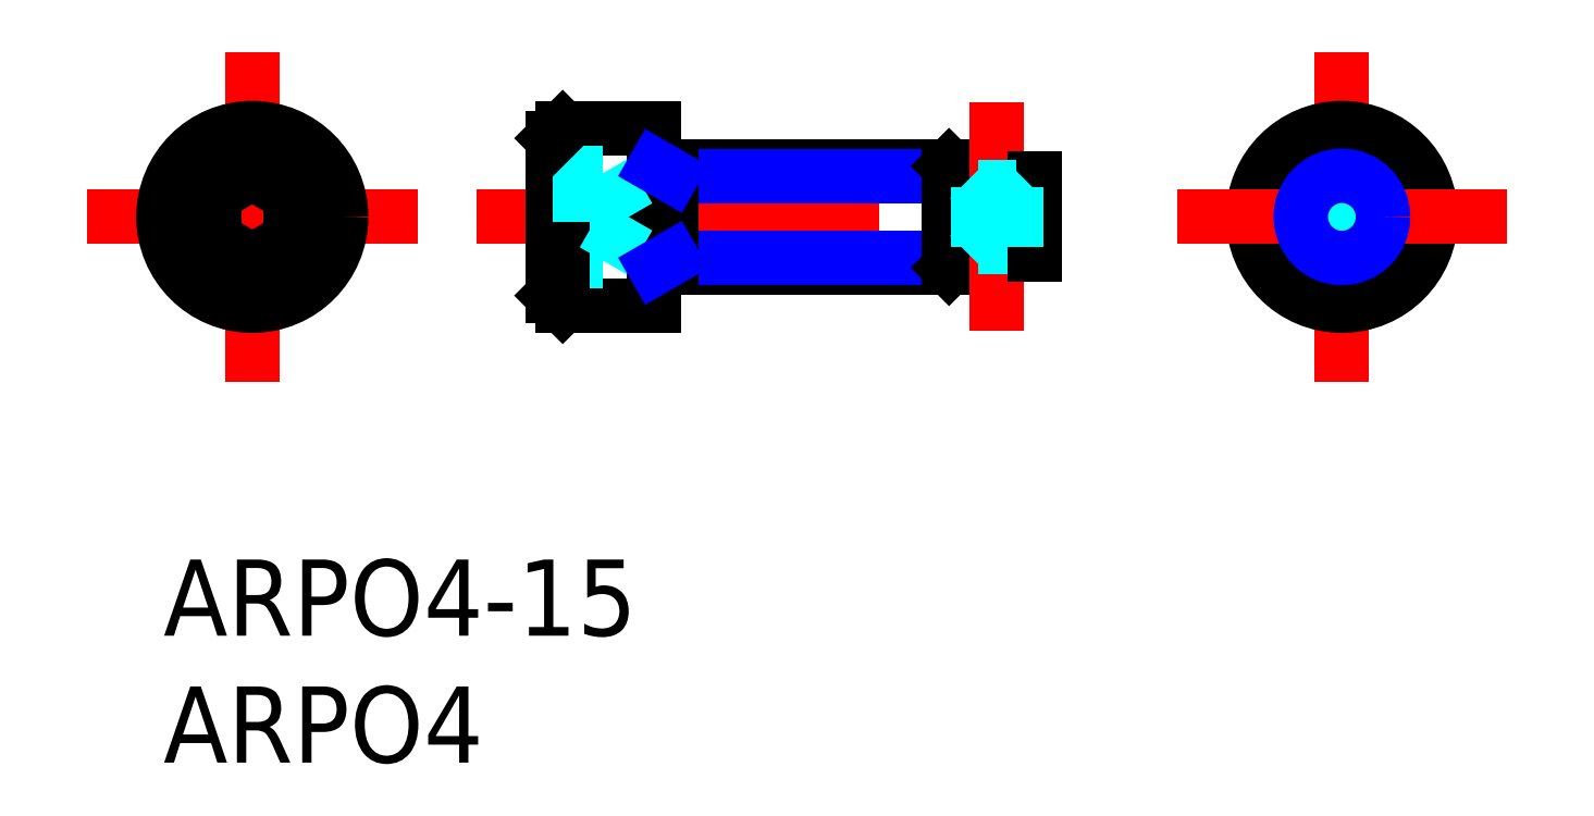
<metadata>
{"format":"dxf","ext":"dxf","renderer":"ezdxf+matplotlib","layout":"modelspace","background":"white","min_lineweight":24,"dpi":150}
</metadata>
<code>
0
SECTION
2
ENTITIES
0
INSERT
8
MSM_CONTINUOUS
2
*U2
10
0
20
0
30
0
0
INSERT
8
MSM_CONTINUOUS
2
*U3
10
0
20
0
30
0
0
LINE
8
MSM_CENTER
10
3.5
20
20
30
0
11
3.5
21
7
31
0
0
LINE
8
MSM_CENTER
10
12.33
20
13.5
30
0
11
37.33
21
13.5
31
0
0
LINE
8
MSM_CENTER
10
10
20
13.5
30
0
11
-3
21
13.5
31
0
0
CIRCLE
8
MSM_CONTINUOUS
10
3.5
20
13.5
30
0
40
3.5
0
LINE
8
MSM_CONTINUOUS
10
2
20
14.37
30
0
11
2
21
12.63
31
0
0
LINE
8
MSM_CONTINUOUS
10
5
20
12.63
30
0
11
5
21
14.37
31
0
0
LINE
8
MSM_CONTINUOUS
10
2
20
12.63
30
0
11
3.5
21
11.77
31
0
0
LINE
8
MSM_CONTINUOUS
10
3.5
20
11.77
30
0
11
5
21
12.63
31
0
0
LINE
8
MSM_CONTINUOUS
10
3.5
20
15.23
30
0
11
2
21
14.37
31
0
0
LINE
8
MSM_CONTINUOUS
10
5
20
14.37
30
0
11
3.5
21
15.23
31
0
0
LINE
8
MSM_CONTINUOUS
10
31.33
20
12
30
0
11
34.33
21
12
31
0
0
LINE
8
MSM_CONTINUOUS
10
31.33
20
15
30
0
11
34.33
21
15
31
0
0
LINE
8
MSM_CONTINUOUS
10
19.33
20
15.5
30
0
11
30.95
21
15.5
31
0
0
LINE
8
MSM_CONTINUOUS
10
19.33
20
11.5
30
0
11
30.95
21
11.5
31
0
0
LINE
8
MSM_NARROW
10
31.33
20
11.88
30
0
11
20.03
21
11.88
31
0
0
LINE
8
MSM_NARROW
10
31.33
20
15.12
30
0
11
20.03
21
15.12
31
0
0
LINE
8
MSM_DASHED
10
17.33
20
15.23
30
0
11
17.33
21
11.77
31
0
0
LINE
8
MSM_CONTINUOUS
10
19.33
20
10
30
0
11
15.73
21
10
31
0
0
LINE
8
MSM_DASHED
10
15.33
20
12.63
30
0
11
17.33
21
12.63
31
0
0
LINE
8
MSM_DASHED
10
15.33
20
11.77
30
0
11
17.33
21
11.77
31
0
0
LINE
8
MSM_CONTINUOUS
10
15.73
20
17
30
0
11
15.73
21
10
31
0
0
LINE
8
MSM_CONTINUOUS
10
15.33
20
16.6
30
0
11
15.33
21
10.4
31
0
0
LINE
8
MSM_CONTINUOUS
10
19.33
20
17
30
0
11
19.33
21
10
31
0
0
LINE
8
MSM_CONTINUOUS
10
19.33
20
17
30
0
11
15.73
21
17
31
0
0
LINE
8
MSM_DASHED
10
15.33
20
14.37
30
0
11
17.33
21
14.37
31
0
0
LINE
8
MSM_DASHED
10
15.33
20
15.23
30
0
11
17.33
21
15.23
31
0
0
LINE
8
MSM_CONTINUOUS
10
20.03
20
15.5
30
0
11
20.03
21
11.5
31
0
0
LINE
8
MSM_CONTINUOUS
10
30.95
20
15.5
30
0
11
30.95
21
11.5
31
0
0
LINE
8
MSM_CONTINUOUS
10
31.33
20
11.88
30
0
11
30.95
21
11.5
31
0
0
LINE
8
MSM_CONTINUOUS
10
31.33
20
15.12
30
0
11
31.33
21
11.88
31
0
0
LINE
8
MSM_CONTINUOUS
10
31.33
20
15.12
30
0
11
30.95
21
15.5
31
0
0
LINE
8
MSM_CENTER
10
32.83
20
18
30
0
11
32.83
21
9
31
0
0
LINE
8
MSM_DASHED
10
32.08
20
12.33
30
0
11
33.58
21
12.33
31
0
0
LINE
8
MSM_DASHED
10
32.08
20
12.33
30
0
11
31.75
21
12
31
0
0
LINE
8
MSM_DASHED
10
33.58
20
12.33
30
0
11
33.91
21
12
31
0
0
LINE
8
MSM_CONTINUOUS
10
34.33
20
15
30
0
11
34.33
21
12
31
0
0
LINE
8
MSM_DASHED
10
33.58
20
14.67
30
0
11
33.91
21
15
31
0
0
LINE
8
MSM_DASHED
10
32.08
20
14.67
30
0
11
31.75
21
15
31
0
0
LINE
8
MSM_DASHED
10
32.08
20
14.67
30
0
11
33.58
21
14.67
31
0
0
LINE
8
MSM_DASHED
10
32.08
20
14.67
30
0
11
32.08
21
12.33
31
0
0
LINE
8
MSM_DASHED
10
33.58
20
14.67
30
0
11
33.58
21
12.33
31
0
0
LINE
8
MSM_CENTER
10
46.43
20
20
30
0
11
46.43
21
7
31
0
0
CIRCLE
8
MSM_CONTINUOUS
10
46.43
20
13.5
30
0
40
3.5
0
CIRCLE
8
MSM_CONTINUOUS
10
46.43
20
13.5
30
0
40
2
0
CIRCLE
8
MSM_CONTINUOUS
10
46.43
20
13.5
30
0
40
1.5
0
LINE
8
MSM_DASHED
10
47.18
20
14.67
30
0
11
47.26
21
14.75
31
0
0
LINE
8
MSM_DASHED
10
47.18
20
12.33
30
0
11
47.26
21
12.25
31
0
0
LINE
8
MSM_CENTER
10
52.93
20
13.5
30
0
11
39.93
21
13.5
31
0
0
LINE
8
MSM_DASHED
10
47.18
20
12.33
30
0
11
47.18
21
14.67
31
0
0
LINE
8
MSM_DASHED
10
45.68
20
12.33
30
0
11
45.68
21
14.67
31
0
0
LINE
8
MSM_DASHED
10
45.68
20
12.33
30
0
11
45.6
21
12.25
31
0
0
LINE
8
MSM_DASHED
10
47.18
20
12.33
30
0
11
45.68
21
12.33
31
0
0
LINE
8
MSM_DASHED
10
45.68
20
14.67
30
0
11
45.6
21
14.75
31
0
0
LINE
8
MSM_DASHED
10
47.18
20
14.67
30
0
11
45.68
21
14.67
31
0
0
LINE
8
MSM_CONTINUOUS
10
15.73
20
17
30
0
11
15.33
21
16.6
31
0
0
LINE
8
MSM_CONTINUOUS
10
15.73
20
10
30
0
11
15.33
21
10.4
31
0
0
CIRCLE
8
MSM_CONTINUOUS
10
3.5
20
13.5
30
0
40
3.1
0
LINE
8
MSM_DASHED
10
17.33
20
15.23
30
0
11
18.33
21
13.5
31
0
0
LINE
8
MSM_DASHED
10
17.33
20
11.77
30
0
11
18.33
21
13.5
31
0
0
LINE
8
MSM_NARROW
10
20.03
20
15.12
30
0
11
19.37
21
15.5
31
0
0
LINE
8
MSM_NARROW
10
20.03
20
11.88
30
0
11
19.37
21
11.5
31
0
0
CIRCLE
8
MSM_NARROW
10
46.43
20
13.5
30
0
40
1.621
0
ENDSEC
0
EOF

</code>
